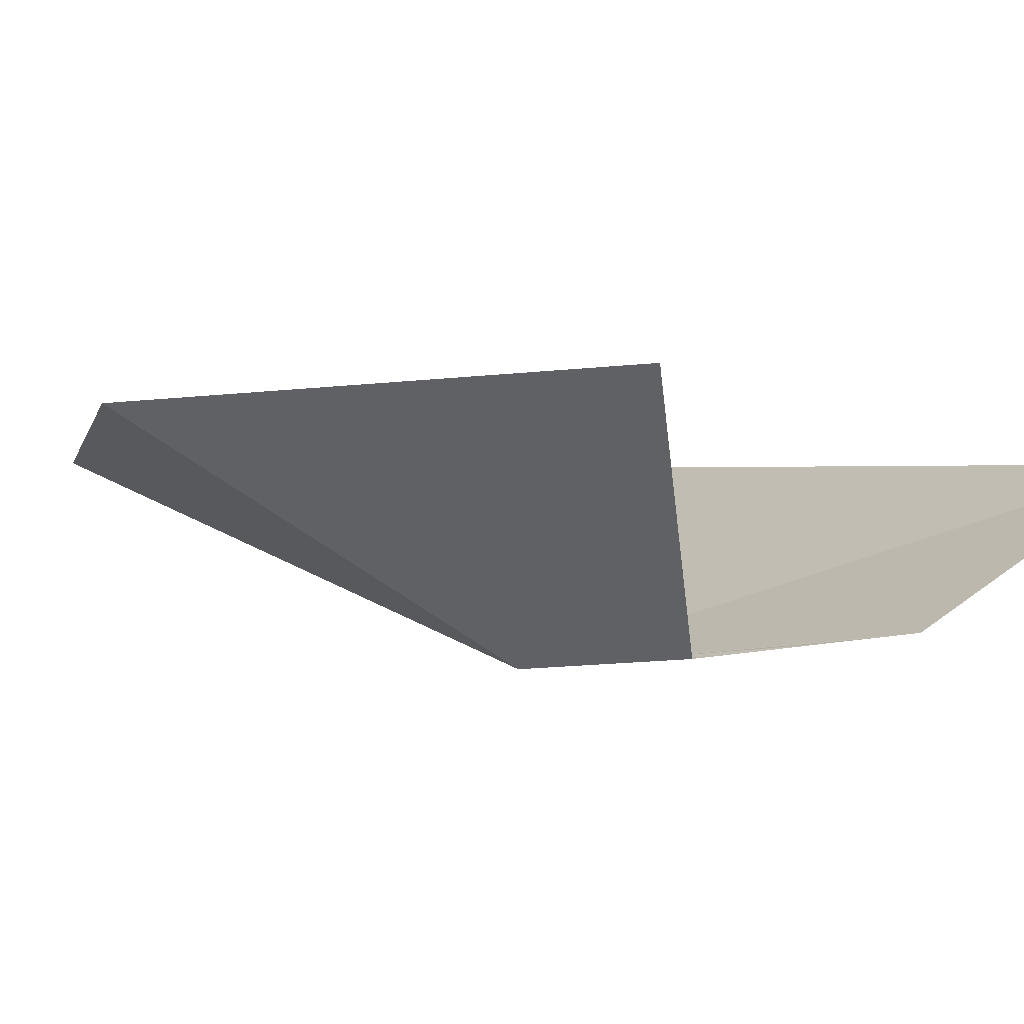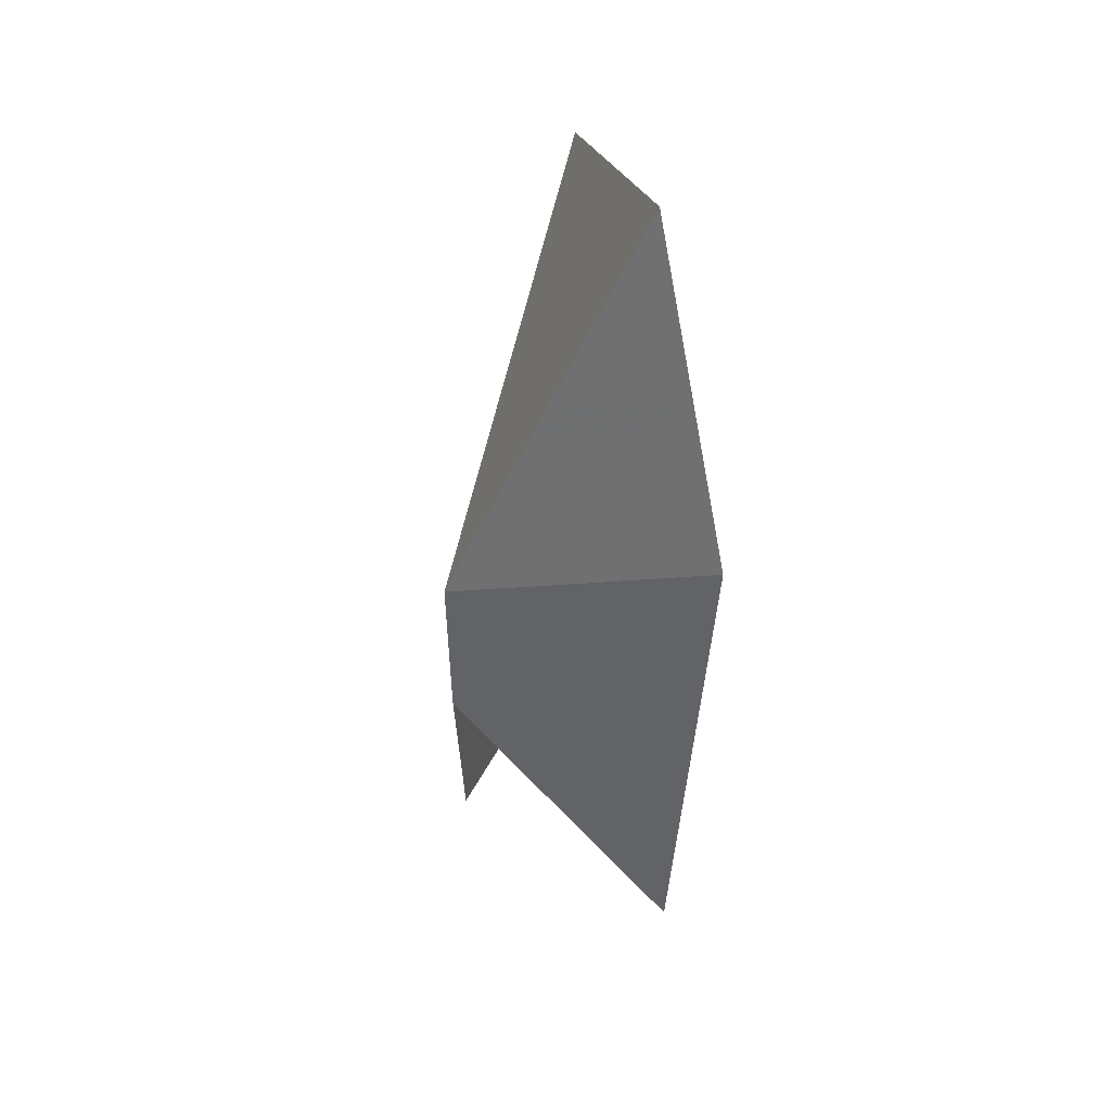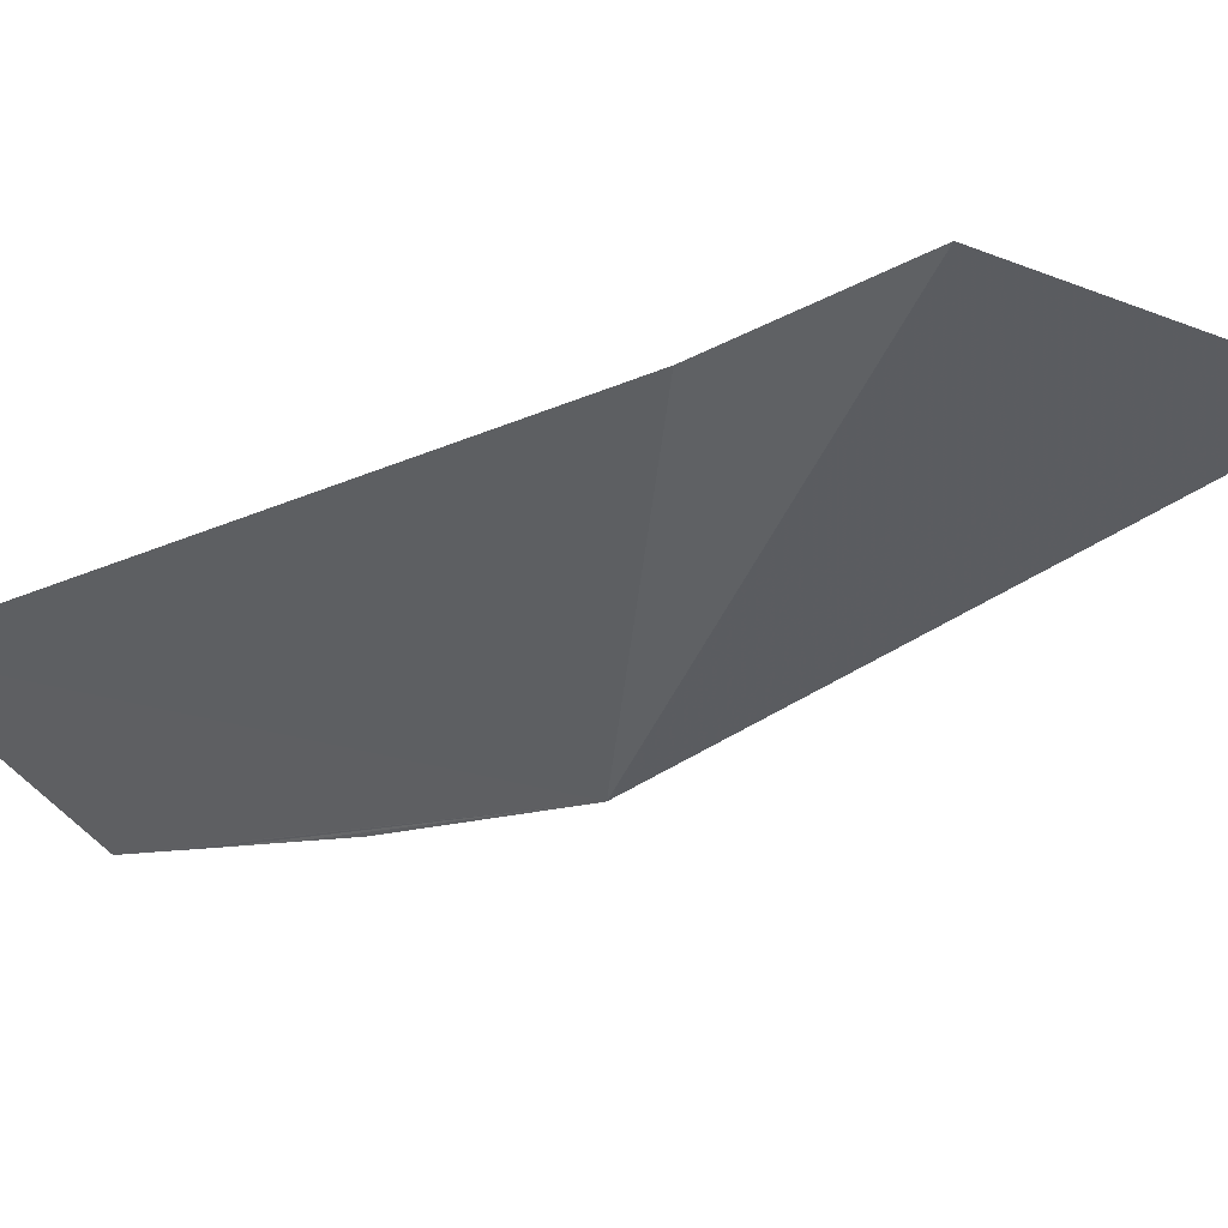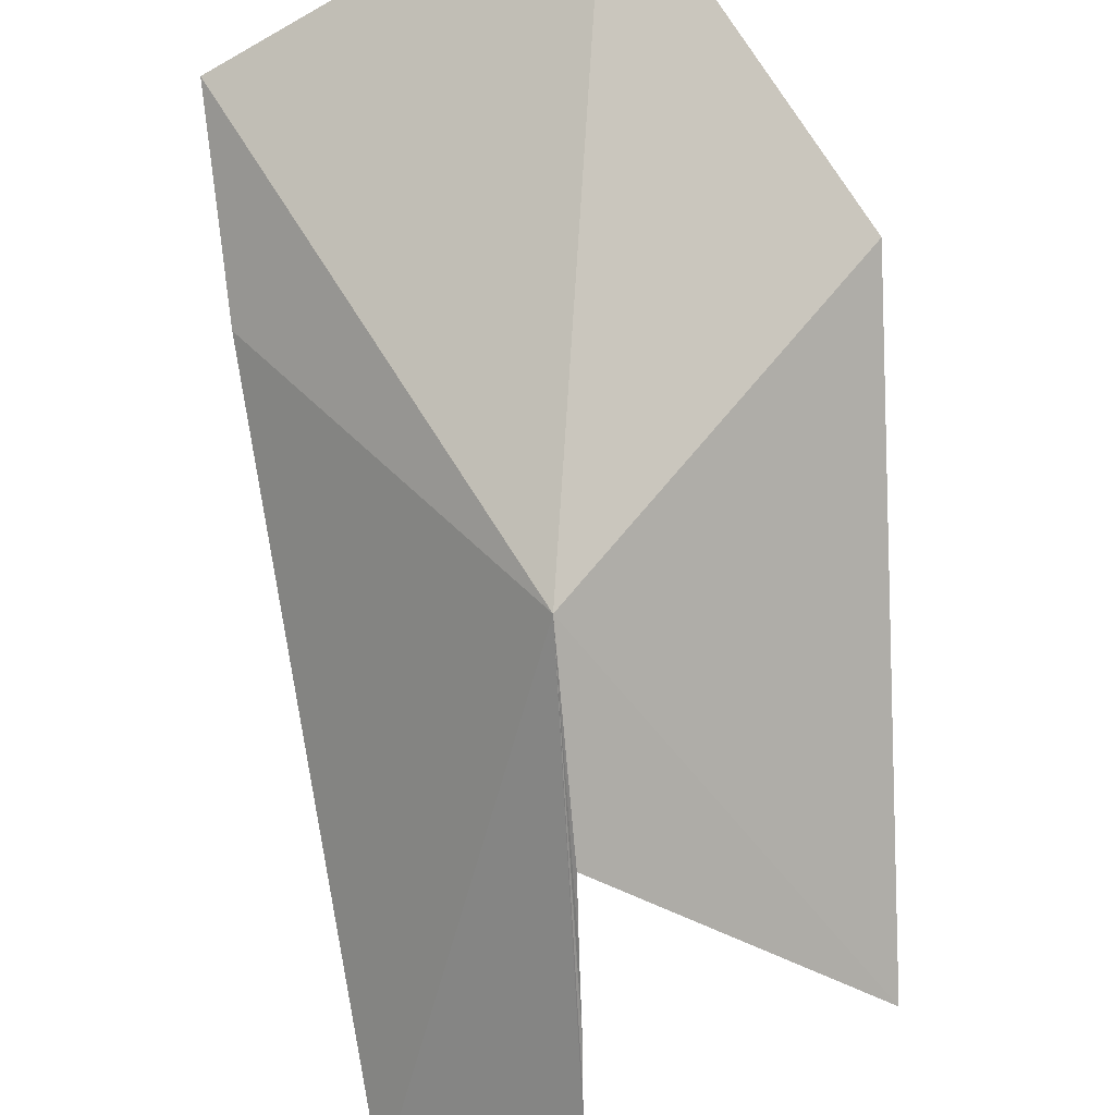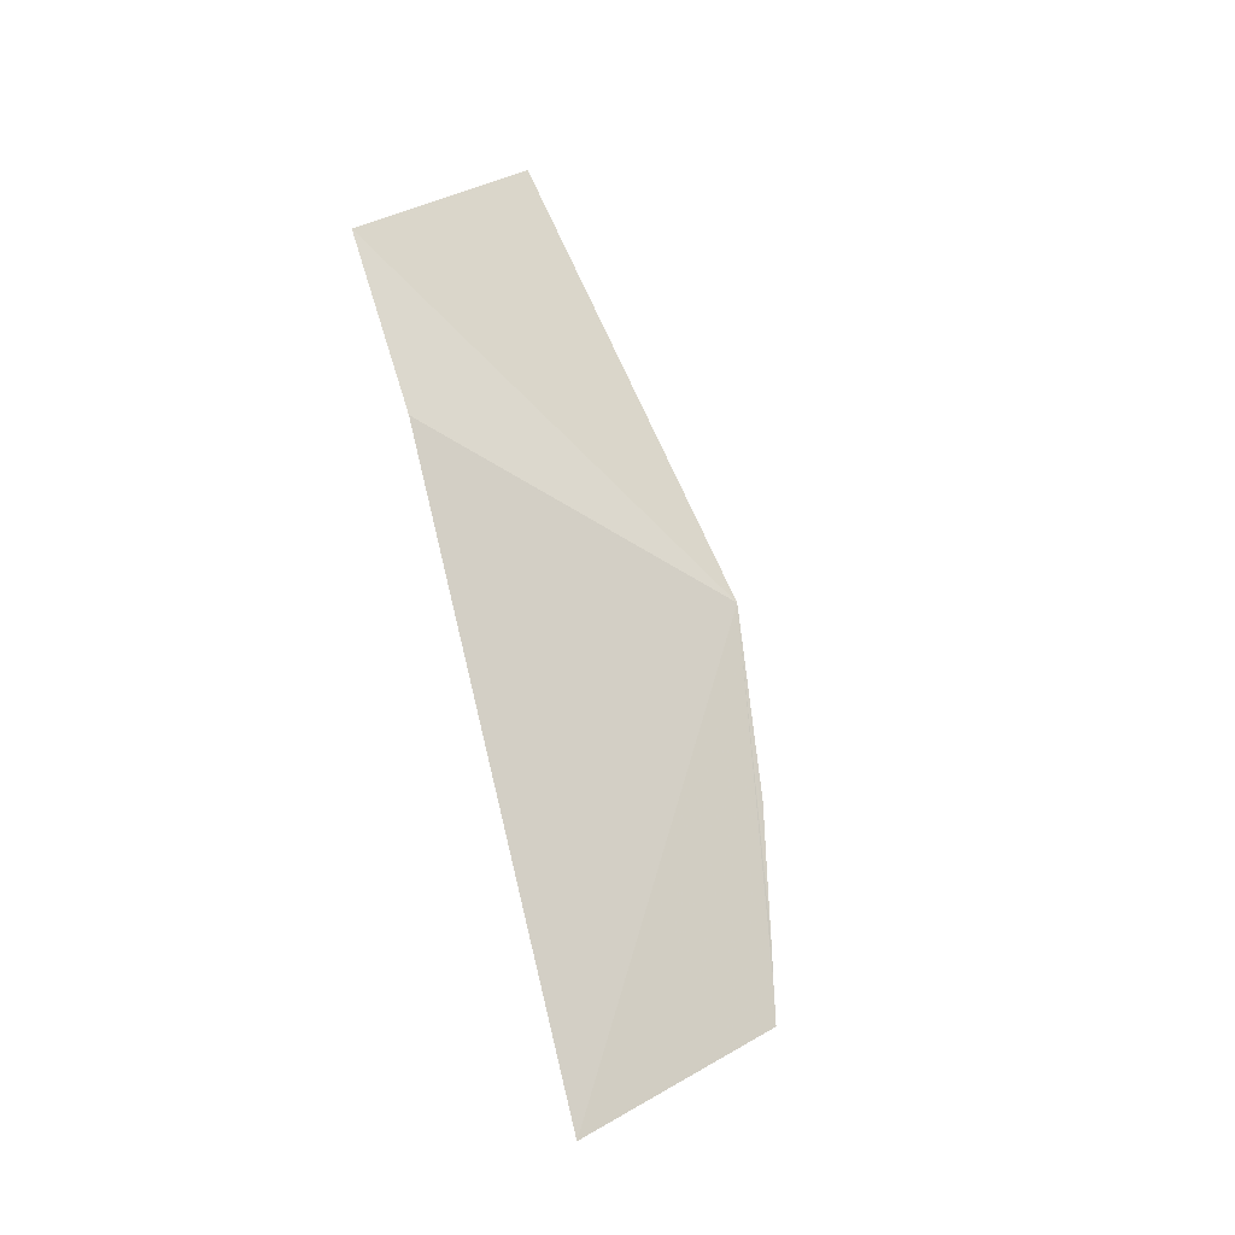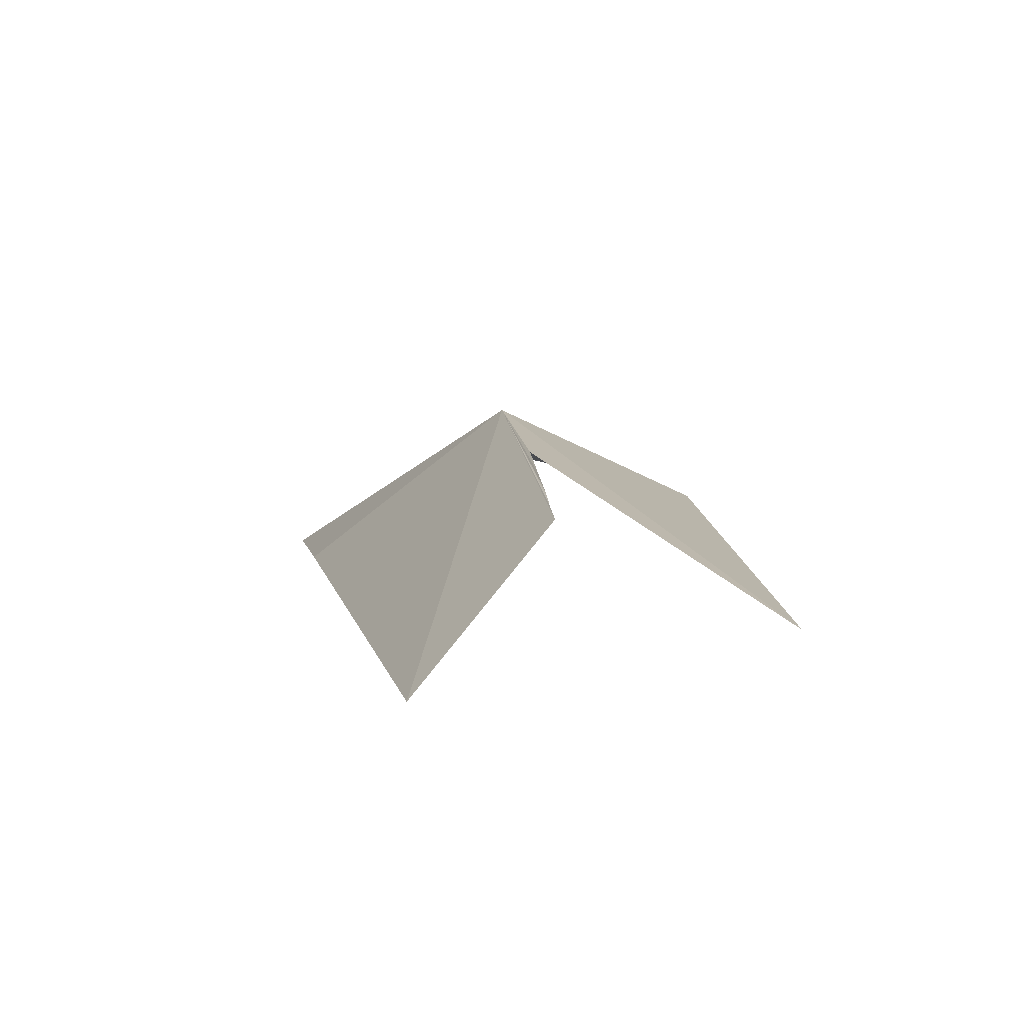
<metadata>
{"format":"obj","ext":"obj","renderer":"f3d","projection":"perspective","resolution":1024,"background":"white","views":[{"elev":-10.2,"azim":-52.5,"up":"+Z"},{"elev":57.3,"azim":-111.4,"up":"+Y"},{"elev":-11.9,"azim":110.1,"up":"+Z"},{"elev":-73.7,"azim":175.5,"up":"+Z"},{"elev":-18.4,"azim":115.1,"up":"+Y"},{"elev":-69.7,"azim":-176.0,"up":"+Y"}]}
</metadata>
<code>
v -0.2161 -11.12 3.258
v -1.356 -18.57 2.973
v -1.153 -16.65 2.973
v -8.93 -21.22 7.574
v -6.854 -3.868 9.447
v 8.335 -1.751 11.04
v -0.1346 4.072 10.02
v 7.236 -7.126 9.691
v 2.594 -26.06 6.8
v -1.804 -22.76 2.973
v -1.682 -21.66 2.973
v -1.56 -20.32 2.973
v -1.601 -20.73 2.973
f 1 2 3
f 1 3 4
f 1 4 5
f 1 7 6
f 1 6 8
f 1 8 9
f 1 9 10
f 1 10 11
f 1 5 7
f 1 12 2
f 1 13 12
f 1 11 13

</code>
